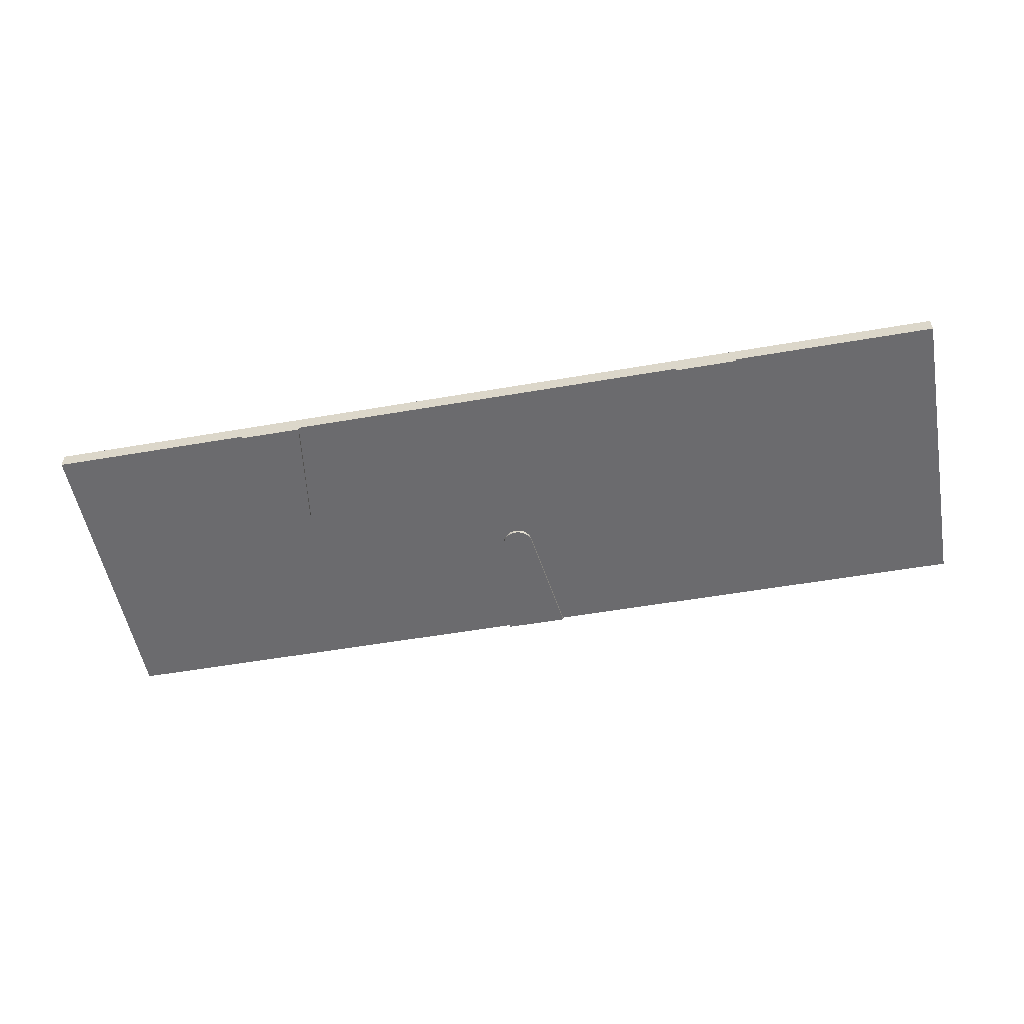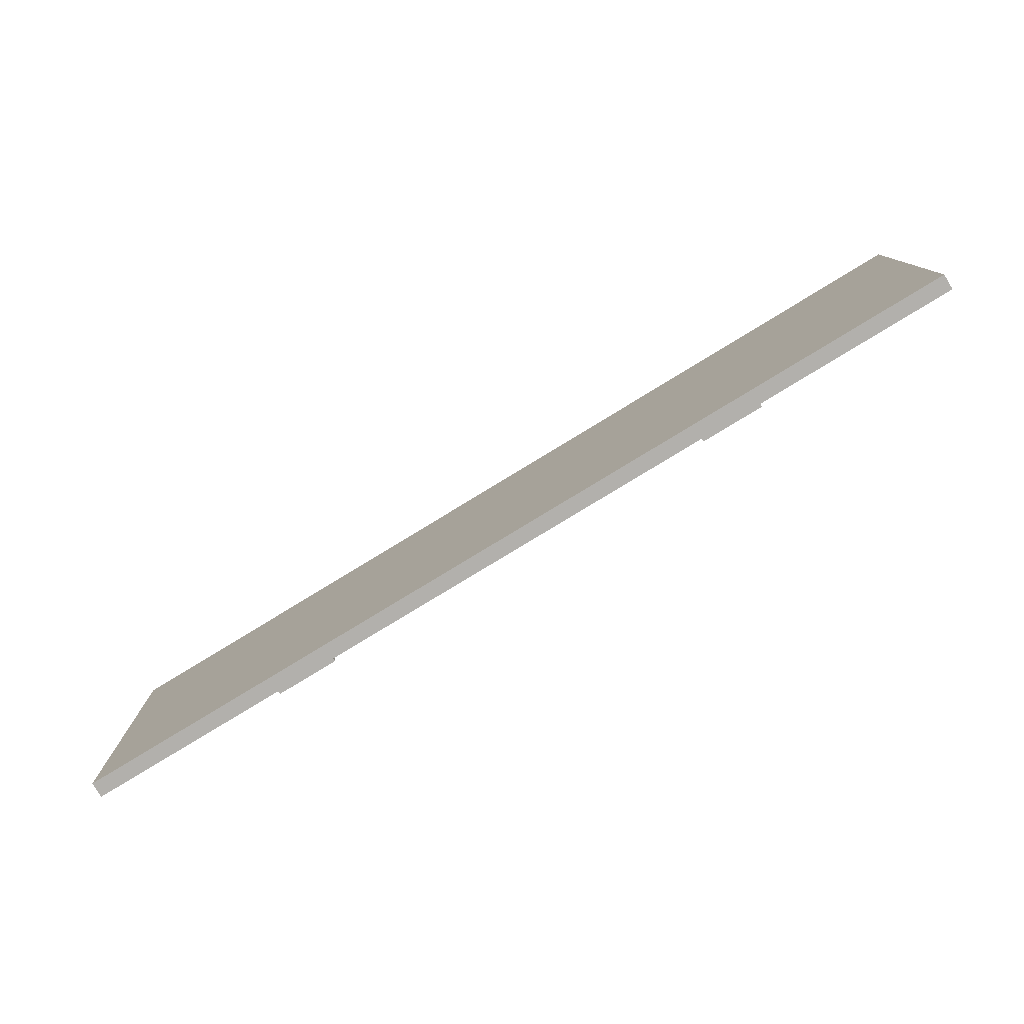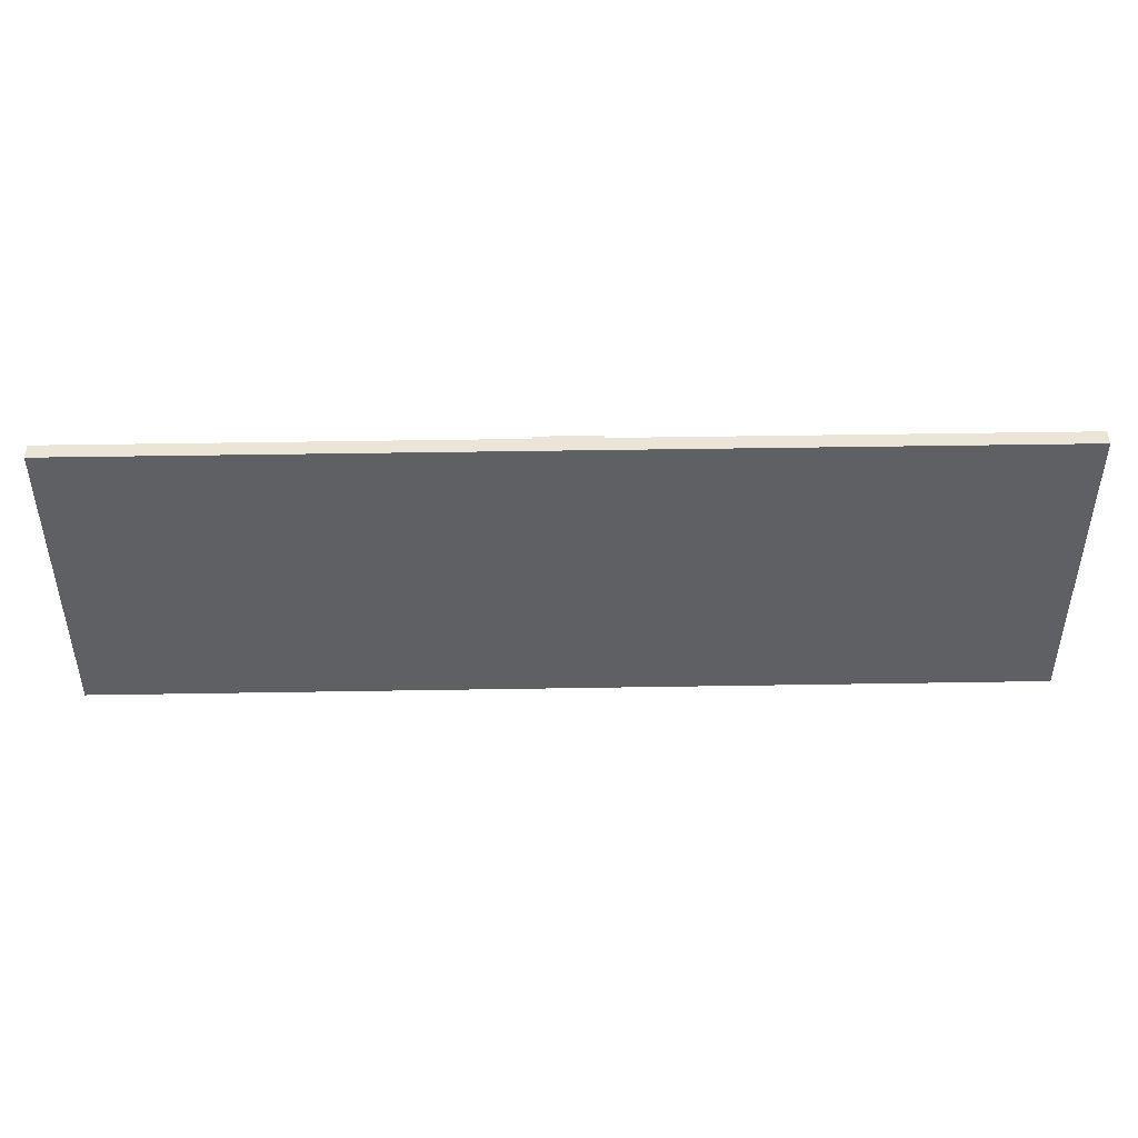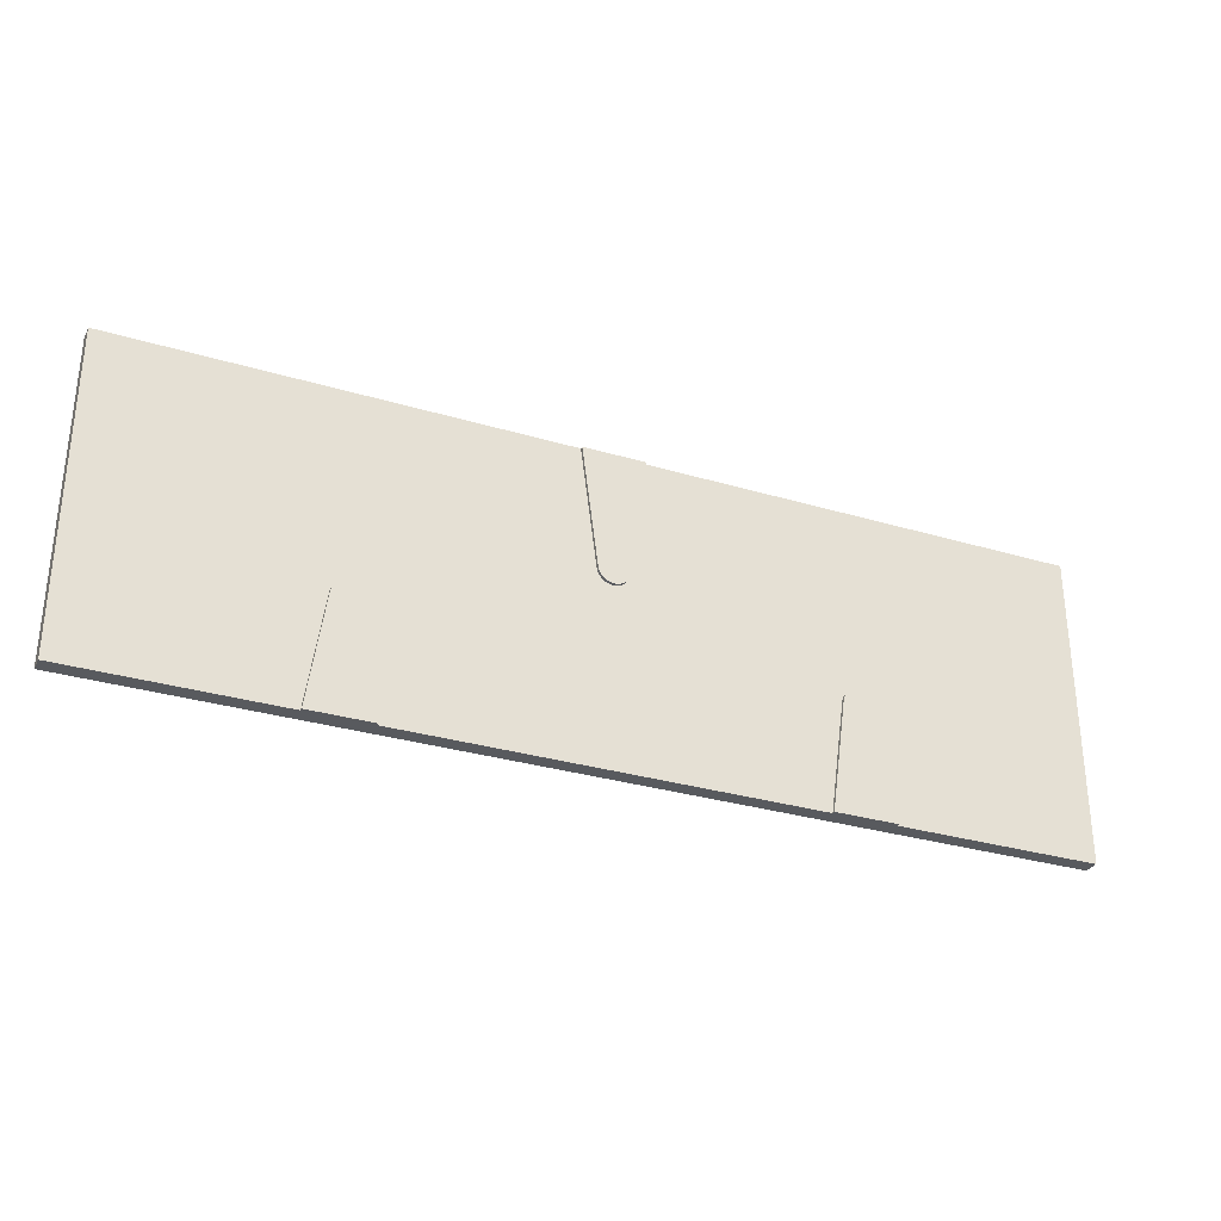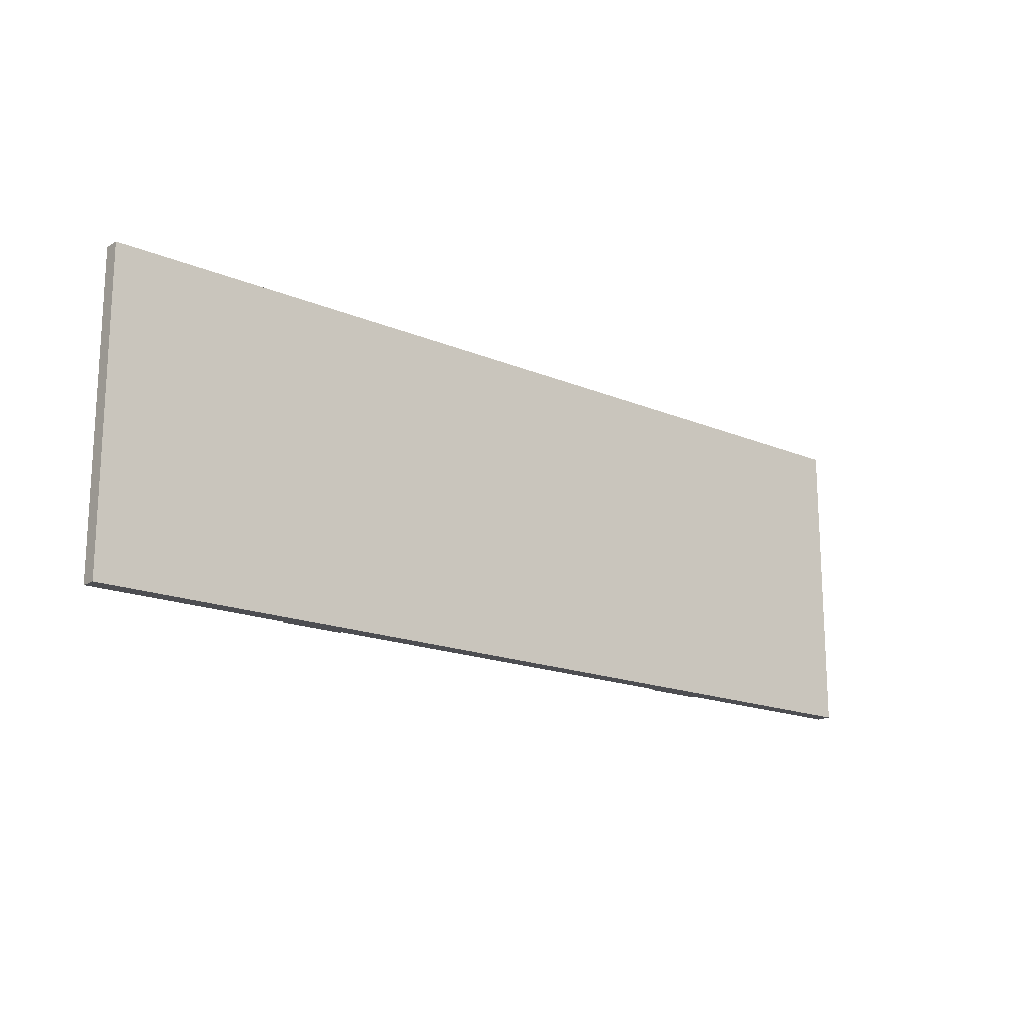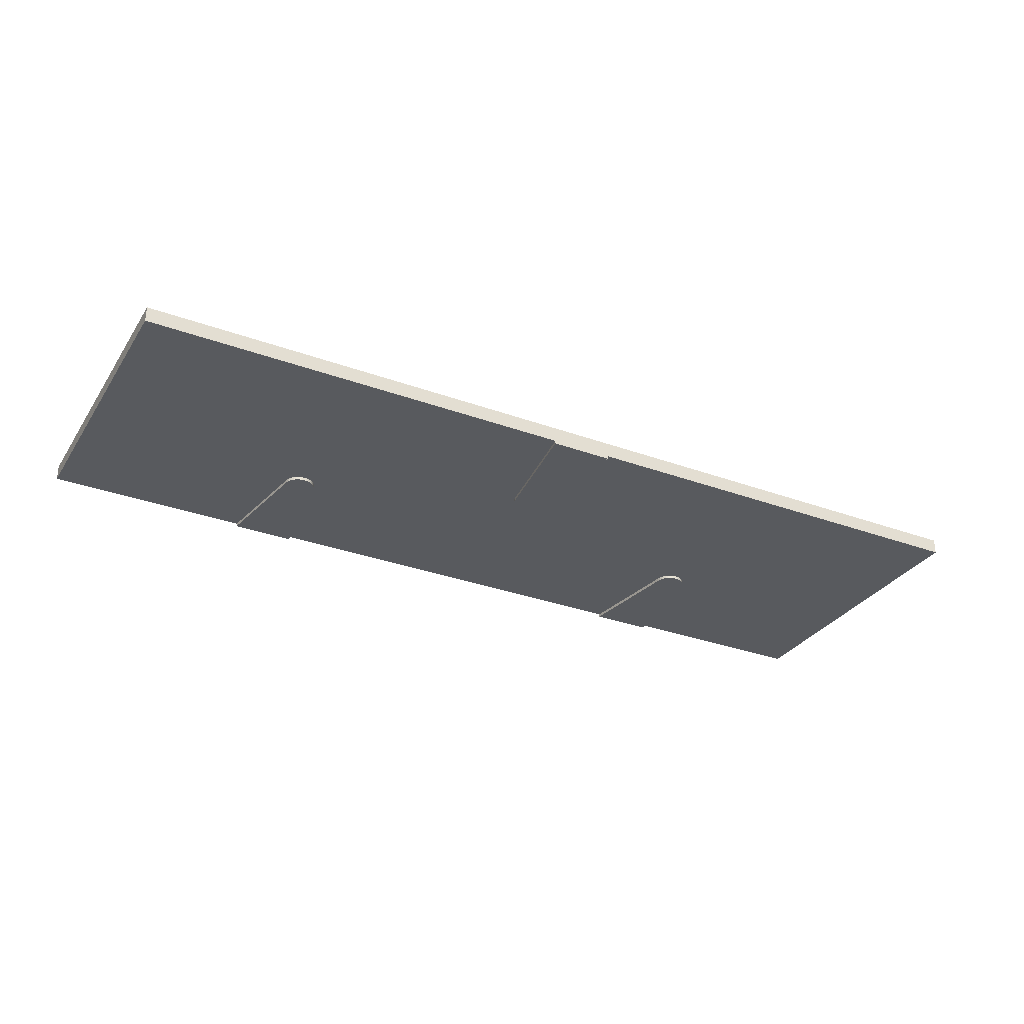
<metadata>
{"format":"obj","ext":"obj","renderer":"f3d","projection":"perspective","resolution":1024,"background":"white","views":[{"elev":-53.5,"azim":10.5,"up":"+Z"},{"elev":-78.8,"azim":31.4,"up":"+Y"},{"elev":45.8,"azim":-1.1,"up":"+Y"},{"elev":-30.7,"azim":156.7,"up":"+Y"},{"elev":-17.1,"azim":-40.2,"up":"+Y"},{"elev":-31.1,"azim":152.3,"up":"+Z"}]}
</metadata>
<code>
o Lid_Lid.002
v 7.36 2.893 -0.25
v 7.397 2.872 -0.25
v 4.25 0 -0.25
v 7.327 2.919 -0.25
v 7.563 2.858 -0.25
v 7.603 2.872 -0.25
v 10.75 0 -0.25
v 7.299 2.951 -0.25
v 3.998 1.785 -0.25
v 7.277 2.987 -0.25
v 3.988 1.826 -0.25
v 7.261 3.026 -0.25
v 7.64 2.893 -0.25
v 7.673 2.919 -0.25
v 11 1.785 -0.25
v 7.748 3.068 -0.25
v 8 5 -0.25
v 15 5 -0.25
v 7.739 3.026 -0.25
v 3.528 1.865 -0.25
v 0 5 -0.25
v 3.55 1.9 -0.25
v 3.578 1.932 -0.25
v 3.25 0 -0.25
v 0 0 -0.25
v 3.502 1.785 -0.25
v 3.512 1.826 -0.25
v 3.972 1.865 -0.25
v 3.95 1.9 -0.25
v 3.922 1.932 -0.25
v 7.437 2.858 -0.25
v 7.479 2.851 -0.25
v 7.521 2.851 -0.25
v 3.889 1.958 -0.25
v 3.852 1.978 -0.25
v 7.252 3.068 -0.25
v 3.812 1.992 -0.25
v 7 5 -0.25
v 3.771 1.999 -0.25
v 3.729 1.999 -0.25
v 3.688 1.992 -0.25
v 3.648 1.978 -0.25
v 3.611 1.958 -0.25
v 11.23 1.999 -0.25
v 11.19 1.992 -0.25
v 7.701 2.951 -0.25
v 11.15 1.978 -0.25
v 11.11 1.958 -0.25
v 11.08 1.932 -0.25
v 11.05 1.9 -0.25
v 11.03 1.865 -0.25
v 11.01 1.826 -0.25
v 15 0 -0.25
v 11.75 0 -0.25
v 11.5 1.785 -0.25
v 11.49 1.826 -0.25
v 11.47 1.865 -0.25
v 11.45 1.9 -0.25
v 11.42 1.932 -0.25
v 11.39 1.958 -0.25
v 11.35 1.978 -0.25
v 11.31 1.992 -0.25
v 7.723 2.987 -0.25
v 11.27 1.999 -0.25
v 15 0 0
v 15 5 0
v 10.75 0 -0.3
v 11.75 0 -0.3
v 0 0 0
v 3.25 0 -0.3
v 4.25 0 -0.3
v 0 5 0
v 7 5 -0.3
v 8 5 -0.3
v 3.502 1.785 -0.3
v 3.512 1.826 -0.3
v 3.528 1.865 -0.3
v 3.55 1.9 -0.3
v 3.578 1.932 -0.3
v 3.611 1.958 -0.3
v 3.648 1.978 -0.3
v 3.688 1.992 -0.3
v 3.729 1.999 -0.3
v 3.771 1.999 -0.3
v 3.812 1.992 -0.3
v 3.852 1.978 -0.3
v 3.889 1.958 -0.3
v 3.922 1.932 -0.3
v 3.95 1.9 -0.3
v 3.972 1.865 -0.3
v 3.988 1.826 -0.3
v 3.998 1.785 -0.3
v 11 1.785 -0.3
v 11.01 1.826 -0.3
v 11.03 1.865 -0.3
v 11.05 1.9 -0.3
v 11.08 1.932 -0.3
v 11.11 1.958 -0.3
v 11.15 1.978 -0.3
v 11.19 1.992 -0.3
v 11.23 1.999 -0.3
v 11.27 1.999 -0.3
v 11.31 1.992 -0.3
v 11.35 1.978 -0.3
v 11.39 1.958 -0.3
v 11.42 1.932 -0.3
v 11.45 1.9 -0.3
v 11.47 1.865 -0.3
v 11.49 1.826 -0.3
v 11.5 1.785 -0.3
v 7.748 3.068 -0.3
v 7.739 3.026 -0.3
v 7.723 2.987 -0.3
v 7.701 2.951 -0.3
v 7.673 2.919 -0.3
v 7.64 2.893 -0.3
v 7.603 2.872 -0.3
v 7.563 2.858 -0.3
v 7.521 2.851 -0.3
v 7.479 2.851 -0.3
v 7.437 2.858 -0.3
v 7.397 2.872 -0.3
v 7.36 2.893 -0.3
v 7.327 2.919 -0.3
v 7.299 2.951 -0.3
v 7.277 2.987 -0.3
v 7.261 3.026 -0.3
v 7.252 3.068 -0.3
f 1 2 3
f 1 3 4
f 5 6 7
f 4 3 8
f 8 3 9
f 8 9 10
f 10 9 11
f 10 11 12
f 6 13 7
f 7 13 14
f 7 14 15
f 16 17 18
f 16 18 19
f 20 21 22
f 22 21 23
f 24 25 26
f 26 25 21
f 26 21 27
f 27 21 20
f 11 28 12
f 12 28 29
f 12 29 30
f 2 31 3
f 3 31 32
f 3 32 7
f 7 32 33
f 7 33 5
f 30 34 12
f 12 34 35
f 12 35 36
f 36 35 37
f 36 37 38
f 38 37 39
f 38 39 21
f 21 39 40
f 21 40 41
f 41 42 21
f 21 42 43
f 21 43 23
f 44 45 46
f 45 47 46
f 46 47 48
f 46 48 49
f 49 50 46
f 46 50 51
f 46 51 14
f 14 51 52
f 14 52 15
f 53 54 18
f 18 54 55
f 18 55 56
f 56 57 18
f 18 57 58
f 18 58 59
f 59 60 18
f 18 60 61
f 18 61 62
f 19 18 63
f 63 18 62
f 63 62 46
f 46 62 64
f 46 64 44
f 53 18 65
f 65 18 66
f 7 67 68
f 53 65 54
f 54 65 69
f 69 25 24
f 70 71 24
f 24 71 3
f 24 3 69
f 69 3 7
f 69 7 54
f 54 7 68
f 21 25 72
f 72 25 69
f 72 66 17
f 17 66 18
f 21 72 38
f 38 72 17
f 38 17 73
f 73 17 74
f 72 69 66
f 66 69 65
f 75 70 26
f 26 70 24
f 75 26 27
f 75 27 76
f 76 27 20
f 76 20 77
f 77 20 22
f 77 22 78
f 78 22 23
f 78 23 79
f 79 23 43
f 79 43 80
f 80 43 42
f 80 42 81
f 81 42 41
f 81 41 82
f 82 41 40
f 82 40 83
f 83 40 39
f 83 39 84
f 84 39 37
f 84 37 85
f 85 37 35
f 85 35 86
f 86 35 34
f 86 34 87
f 87 34 30
f 87 30 88
f 88 30 29
f 88 29 89
f 89 29 28
f 89 28 90
f 90 28 11
f 90 11 91
f 91 11 9
f 91 9 92
f 71 92 3
f 3 92 9
f 71 70 92
f 92 70 75
f 92 75 76
f 76 88 89
f 89 90 76
f 76 90 91
f 76 91 92
f 76 77 88
f 88 77 78
f 88 78 79
f 81 85 86
f 81 82 85
f 85 82 83
f 85 83 84
f 79 80 88
f 88 80 81
f 88 81 87
f 87 81 86
f 93 15 52
f 93 52 94
f 94 52 51
f 94 51 95
f 95 51 50
f 95 50 96
f 96 50 49
f 96 49 97
f 97 49 48
f 97 48 98
f 98 48 47
f 98 47 99
f 99 47 45
f 99 45 100
f 100 45 44
f 100 44 101
f 101 44 64
f 101 64 102
f 102 64 62
f 102 62 103
f 103 62 61
f 103 61 104
f 104 61 60
f 104 60 105
f 105 60 59
f 105 59 106
f 106 59 58
f 106 58 107
f 107 58 57
f 107 57 108
f 108 57 56
f 108 56 109
f 109 56 55
f 109 55 110
f 68 110 54
f 54 110 55
f 93 67 15
f 15 67 7
f 110 68 67
f 67 93 110
f 110 93 94
f 110 94 95
f 104 105 106
f 95 106 107
f 107 108 95
f 95 108 109
f 95 109 110
f 95 96 106
f 106 96 97
f 106 97 98
f 98 99 106
f 106 99 100
f 106 100 101
f 101 102 106
f 106 102 103
f 106 103 104
f 111 16 19
f 111 19 112
f 112 19 63
f 112 63 113
f 113 63 46
f 113 46 114
f 114 46 14
f 114 14 115
f 115 14 13
f 115 13 116
f 116 13 6
f 116 6 117
f 117 6 5
f 117 5 118
f 118 5 33
f 118 33 119
f 119 33 32
f 119 32 120
f 120 32 31
f 120 31 121
f 121 31 2
f 121 2 122
f 122 2 1
f 122 1 123
f 123 1 4
f 123 4 124
f 124 4 8
f 124 8 125
f 125 8 10
f 125 10 126
f 126 10 12
f 126 12 127
f 127 12 36
f 127 36 128
f 73 128 38
f 38 128 36
f 111 74 16
f 16 74 17
f 126 111 125
f 125 111 124
f 73 74 128
f 128 74 111
f 128 111 127
f 127 111 126
f 119 120 111
f 111 120 121
f 111 112 113
f 116 117 111
f 111 117 118
f 111 118 119
f 113 114 111
f 111 114 115
f 111 115 116
f 121 122 111
f 111 122 123
f 111 123 124

</code>
